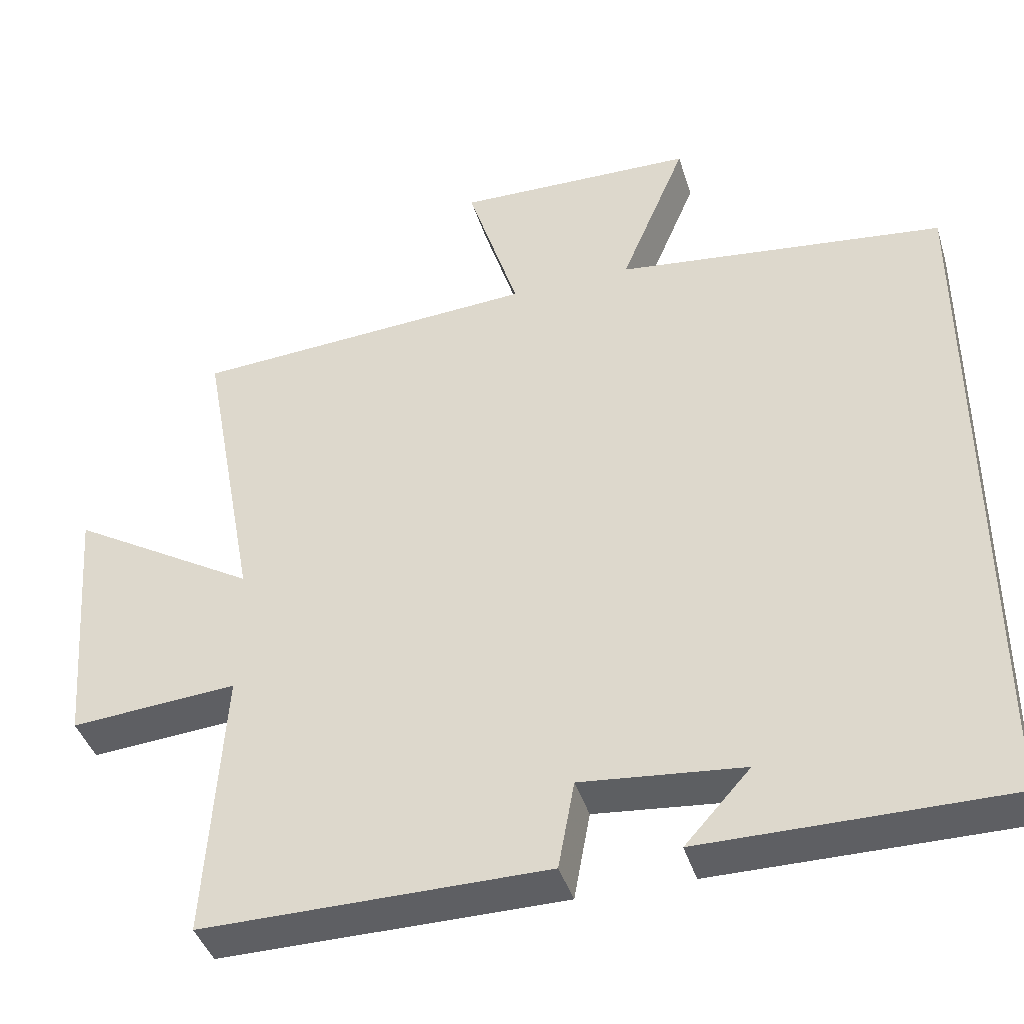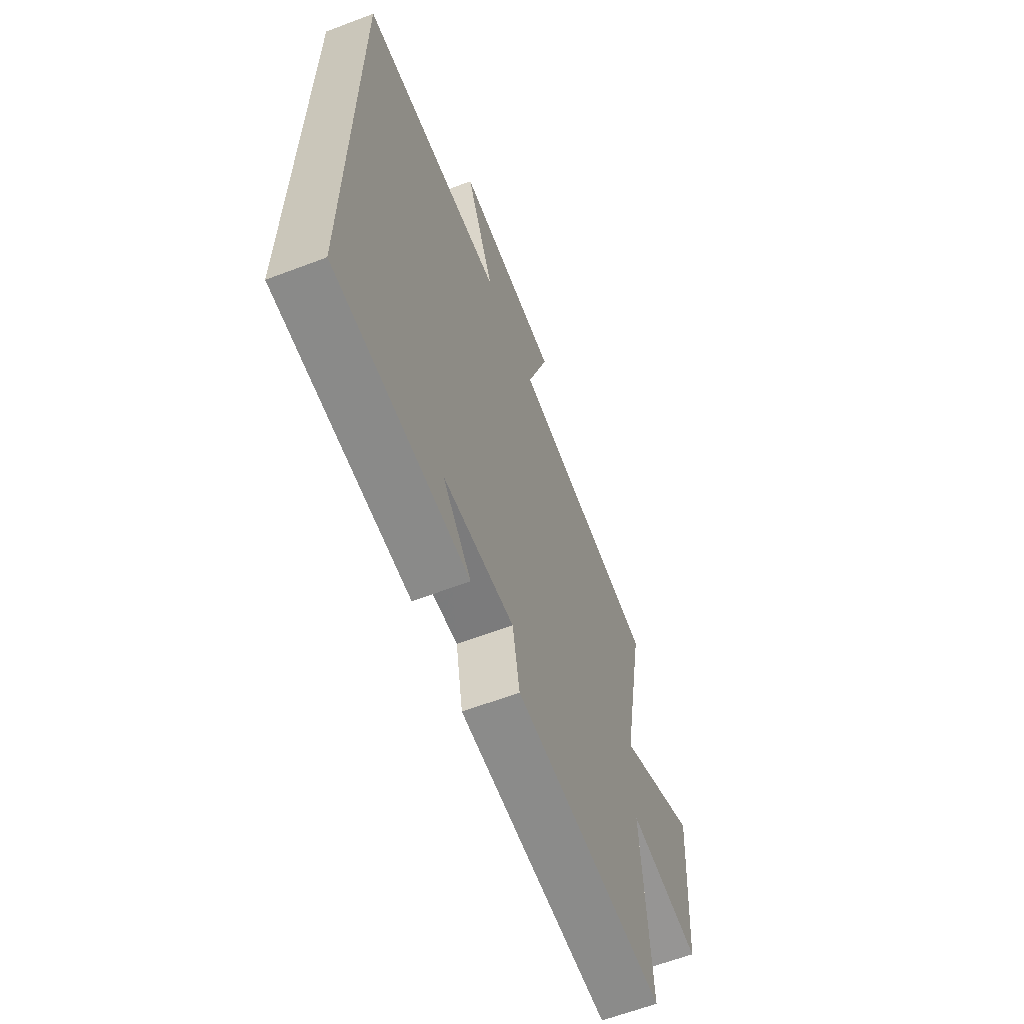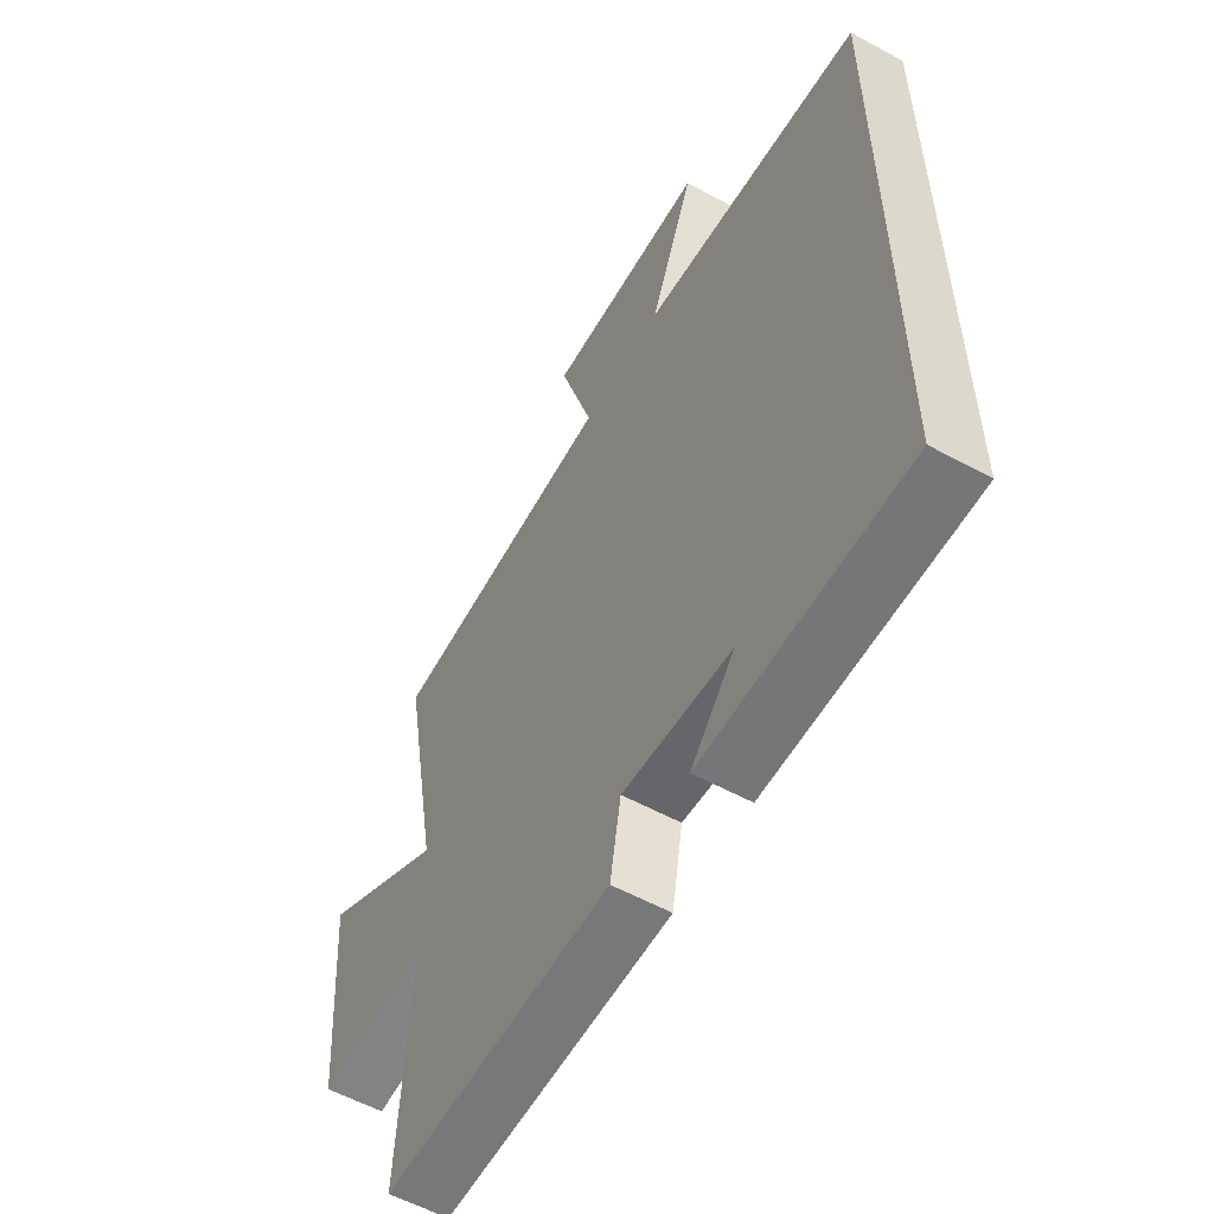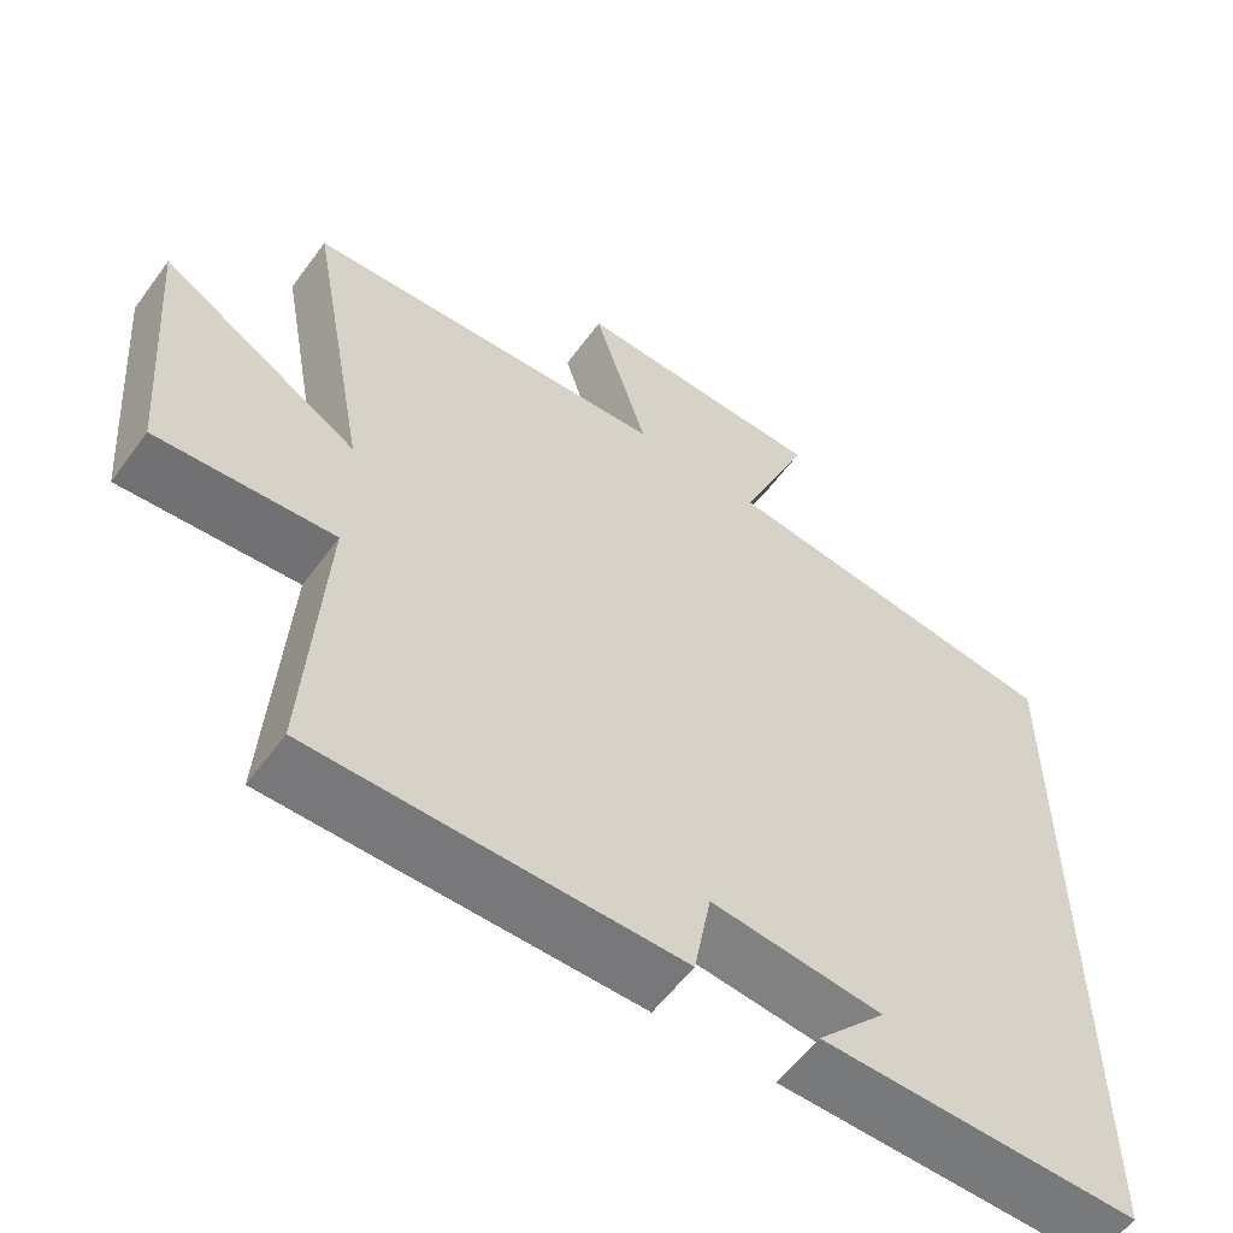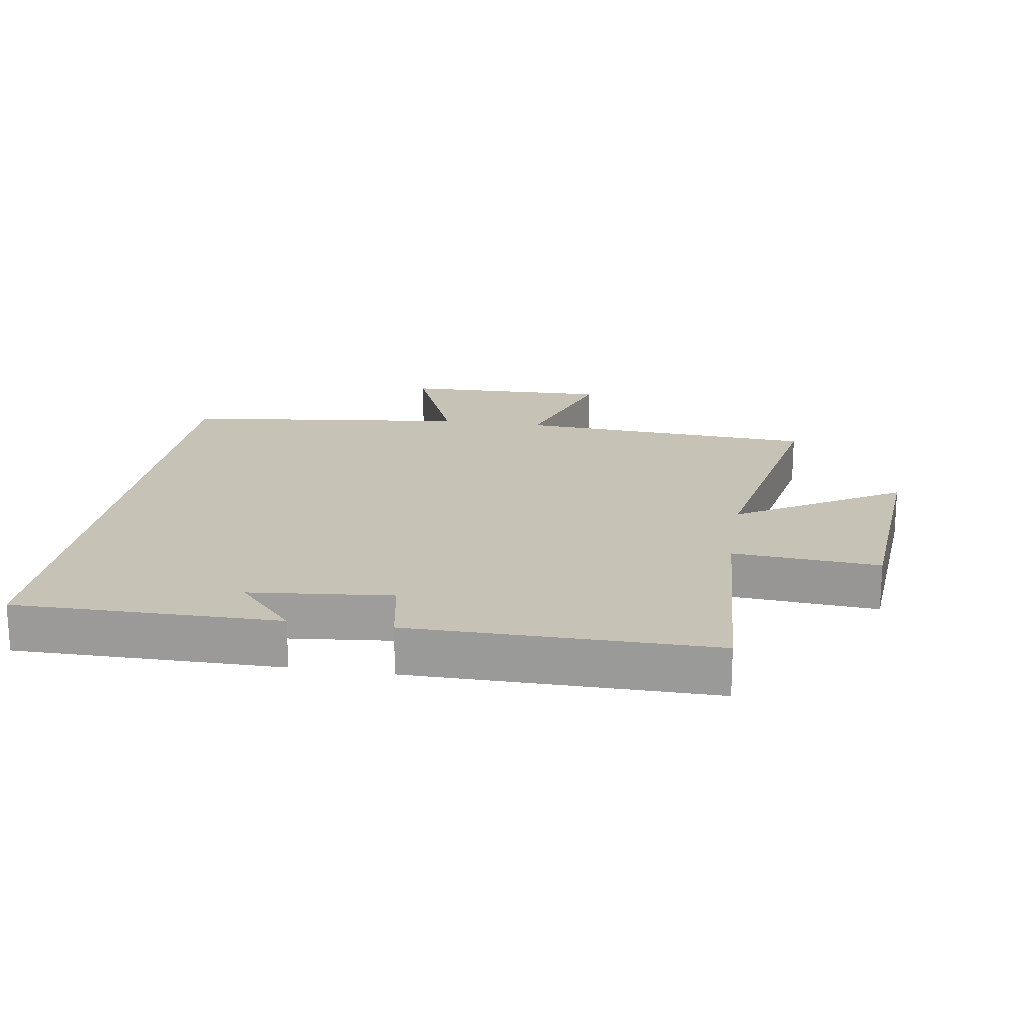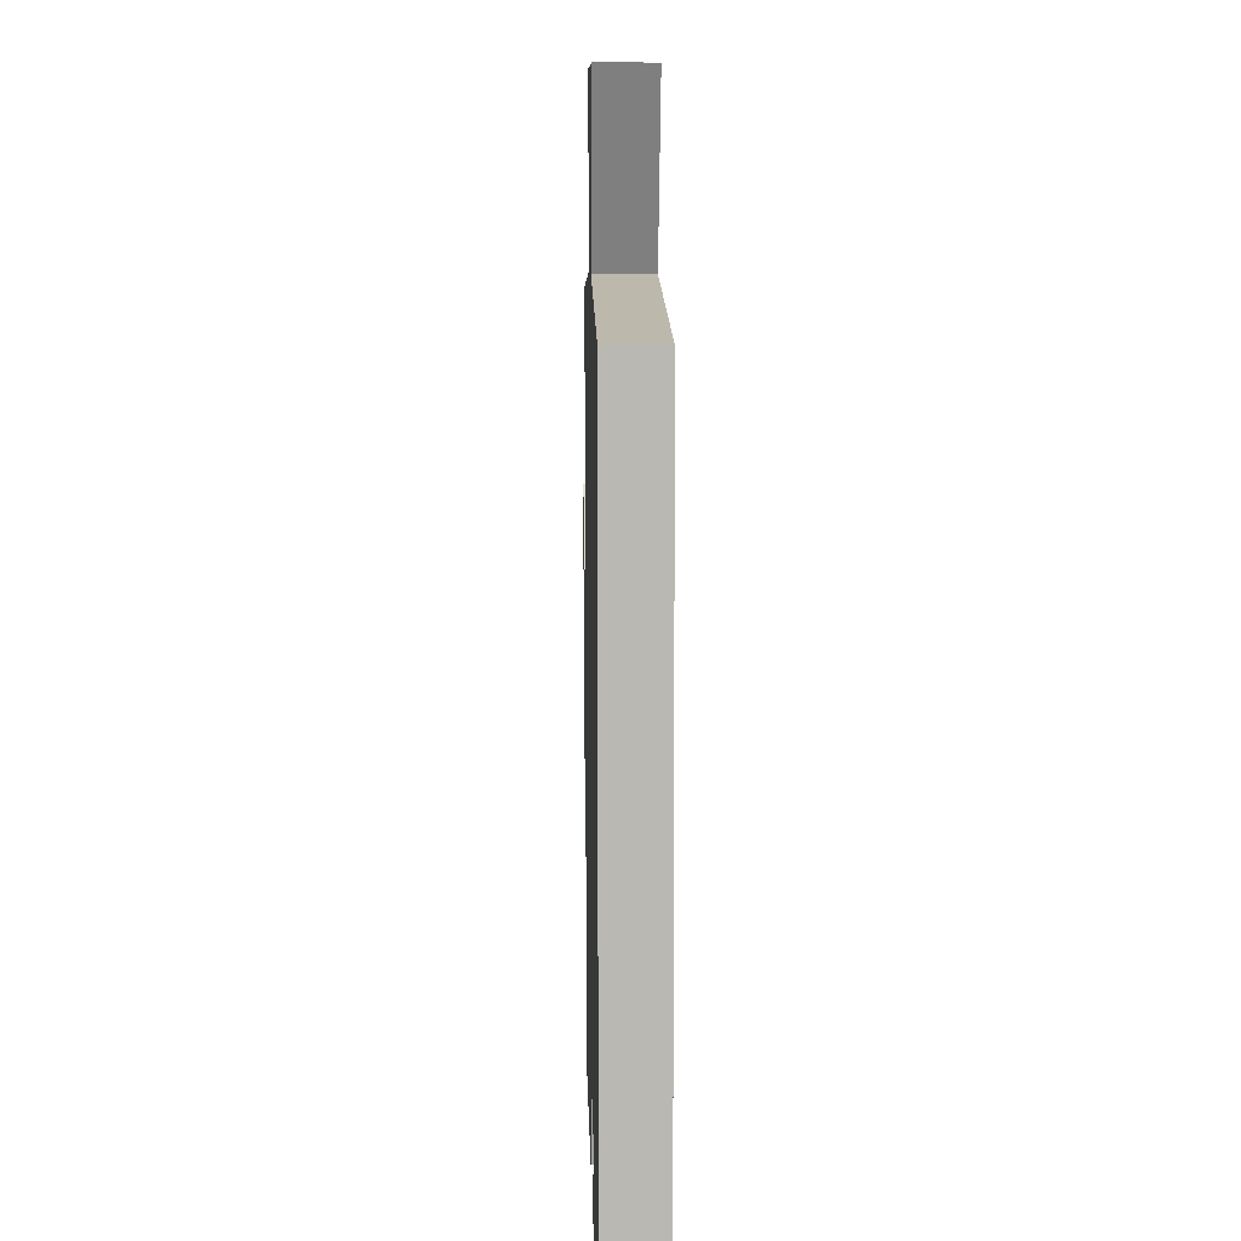
<metadata>
{"format":"obj","ext":"obj","renderer":"f3d","projection":"perspective","resolution":1024,"background":"white","views":[{"elev":-41.6,"azim":16.8,"up":"+Z"},{"elev":-63.6,"azim":110.9,"up":"+Z"},{"elev":-57.2,"azim":60.5,"up":"+Z"},{"elev":-57.6,"azim":-35.9,"up":"+Z"},{"elev":18.9,"azim":-171.0,"up":"+Y"},{"elev":7.8,"azim":88.7,"up":"+Z"}]}
</metadata>
<code>
v 0.5 0.07 -0.502
v 0.093 0.07 -0.5
v 0.181 0.07 -0.403
v -0.037 0.07 -0.381
v -0.059 0.07 -0.5
v -0.523 0.07 -0.501
v -0.5 0.07 -0.13
v -0.725 0.07 -0.147
v -0.753 0.07 0.207
v -0.5 0.07 0.054
v -0.577 0.07 0.471
v -0.111 0.07 0.5
v -0.18 0.07 0.722
v 0.144 0.07 0.714
v 0.055 0.07 0.5
v 0.5 0.07 0.446
v 0.5 0 -0.502
v 0.093 0 -0.5
v 0.181 0 -0.403
v -0.037 0 -0.381
v -0.059 0 -0.5
v -0.523 0 -0.501
v -0.5 0 -0.13
v -0.725 0 -0.147
v -0.753 0 0.207
v -0.5 0 0.054
v -0.577 0 0.471
v -0.111 0 0.5
v -0.18 0 0.722
v 0.144 0 0.714
v 0.055 0 0.5
v 0.5 0 0.446
f 15 16 1
f 12 13 14 15
f 10 11 12 15
f 10 15 1
f 7 8 9 10
f 7 10 1
f 4 5 6 7
f 3 4 7
f 3 7 1
f 1 2 3
f 17 32 31
f 31 30 29 28
f 31 28 27 26
f 17 31 26
f 26 25 24 23
f 17 26 23
f 23 22 21 20
f 23 20 19
f 17 23 19
f 19 18 17
f 1 17 18 2
f 2 18 19 3
f 3 19 20 4
f 4 20 21 5
f 5 21 22 6
f 6 22 23 7
f 7 23 24 8
f 8 24 25 9
f 9 25 26 10
f 10 26 27 11
f 11 27 28 12
f 12 28 29 13
f 13 29 30 14
f 14 30 31 15
f 15 31 32 16
f 16 32 17 1

</code>
